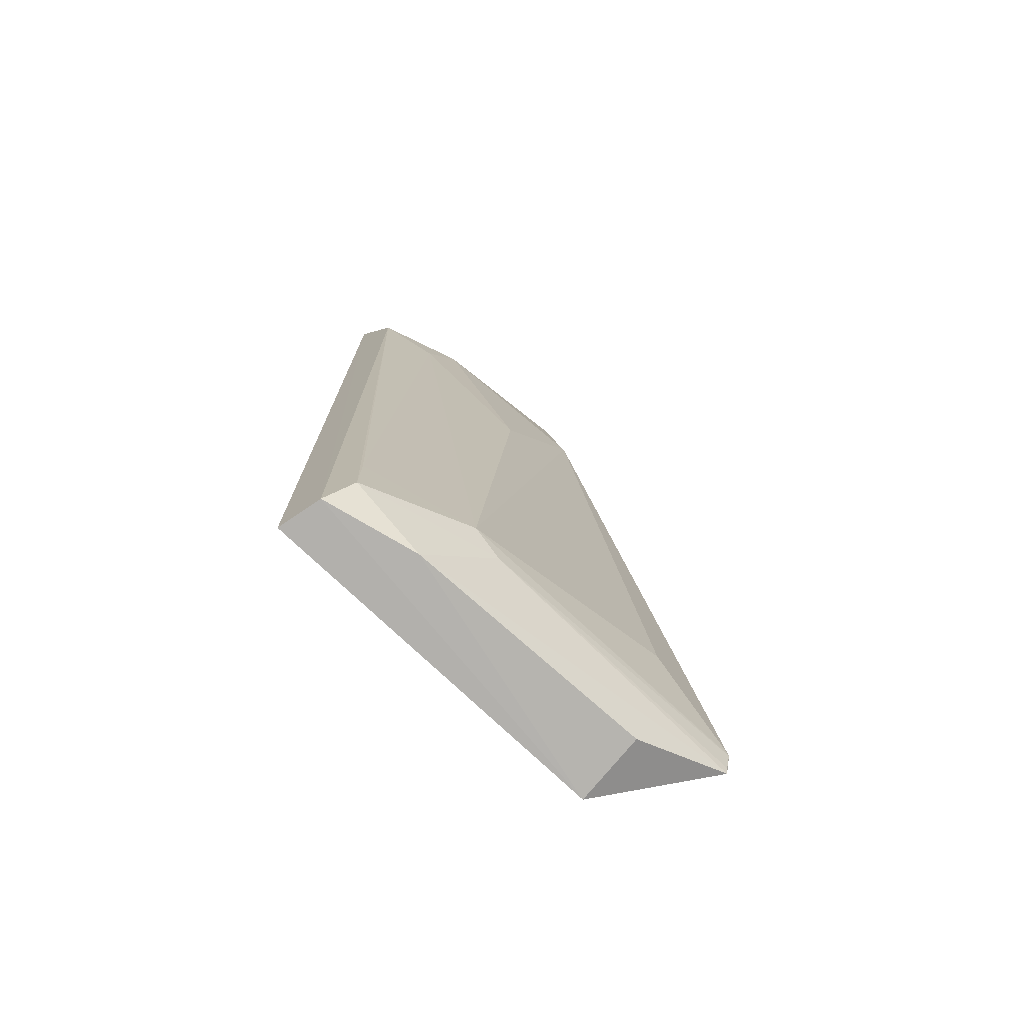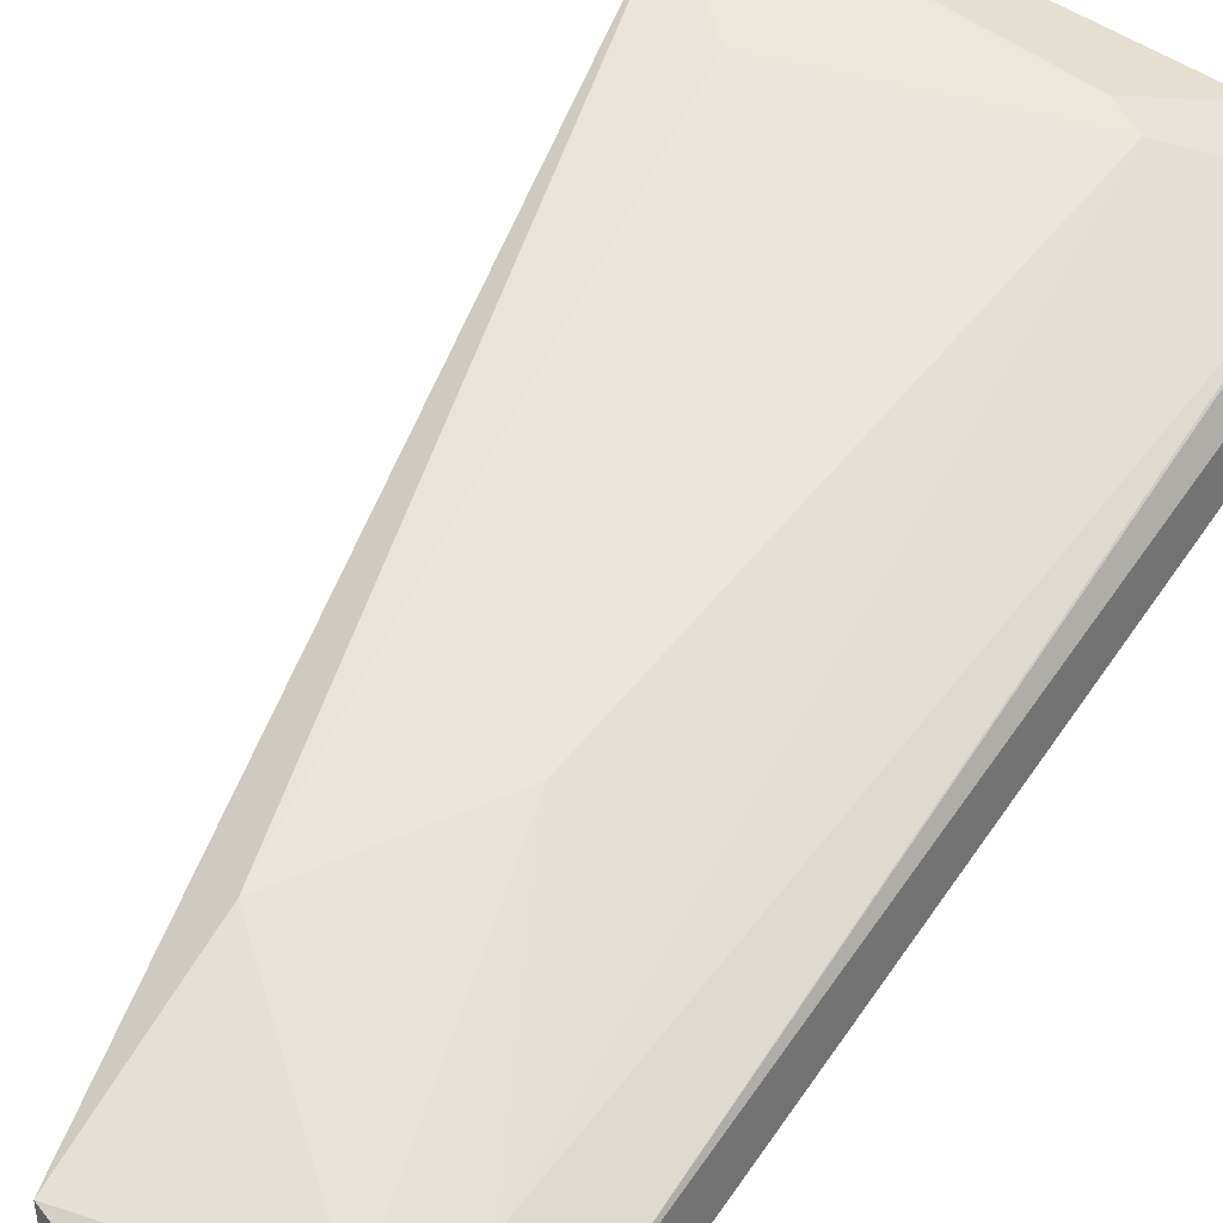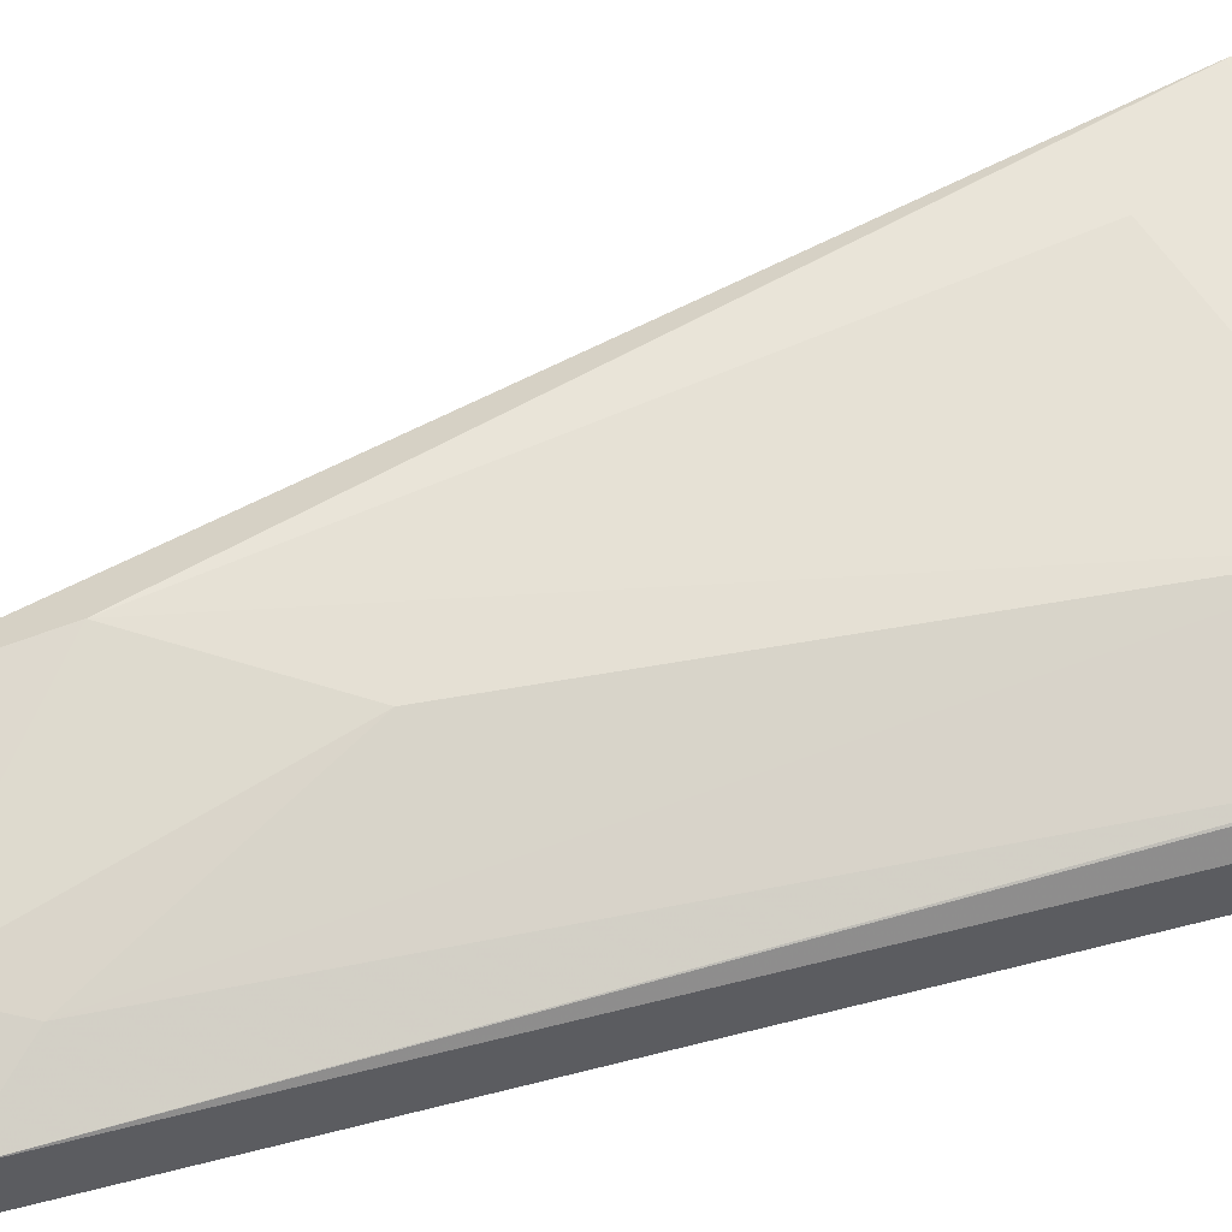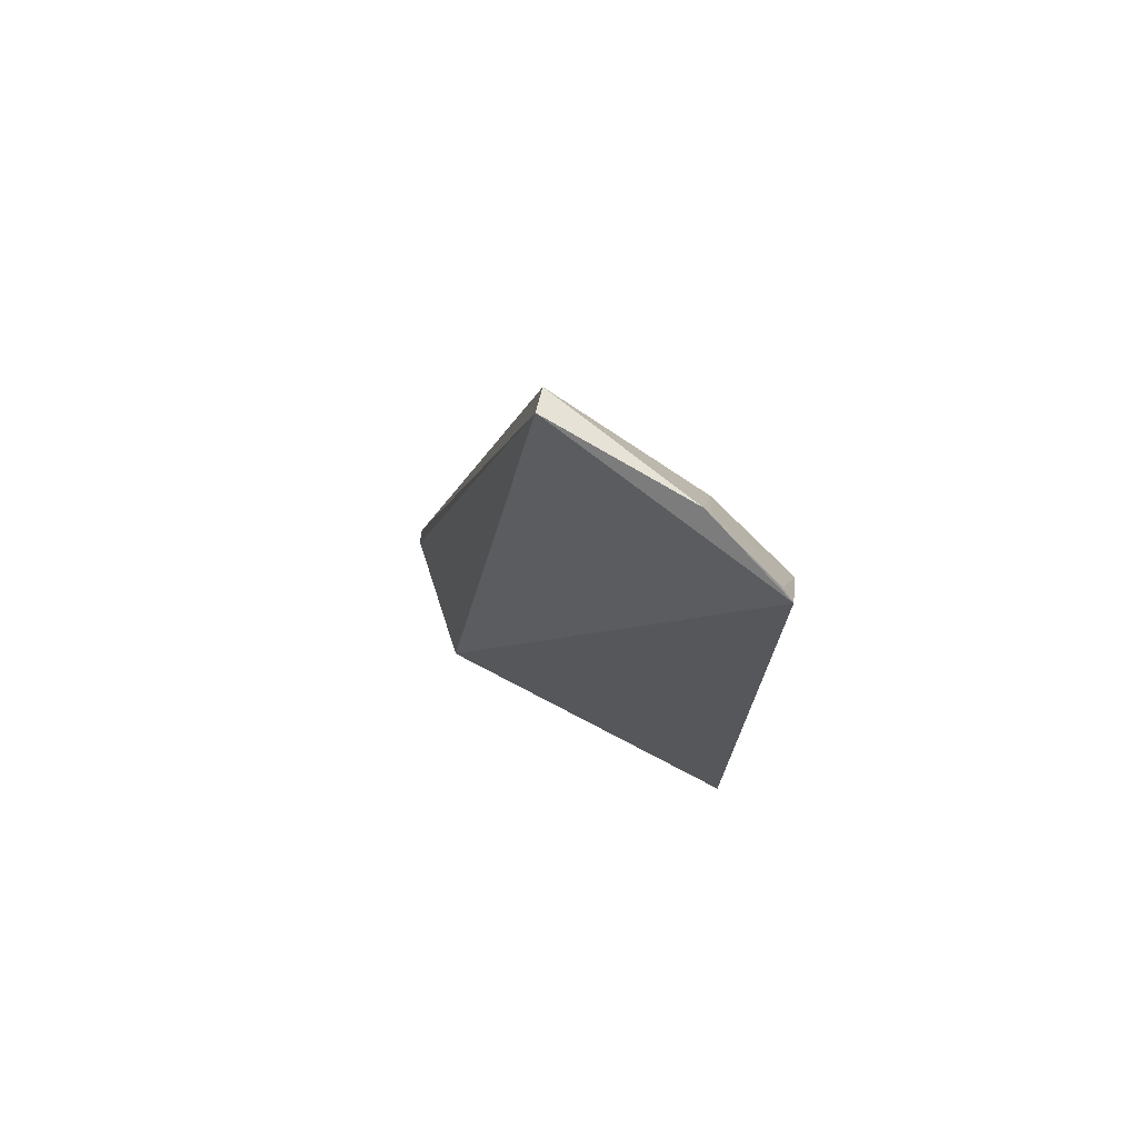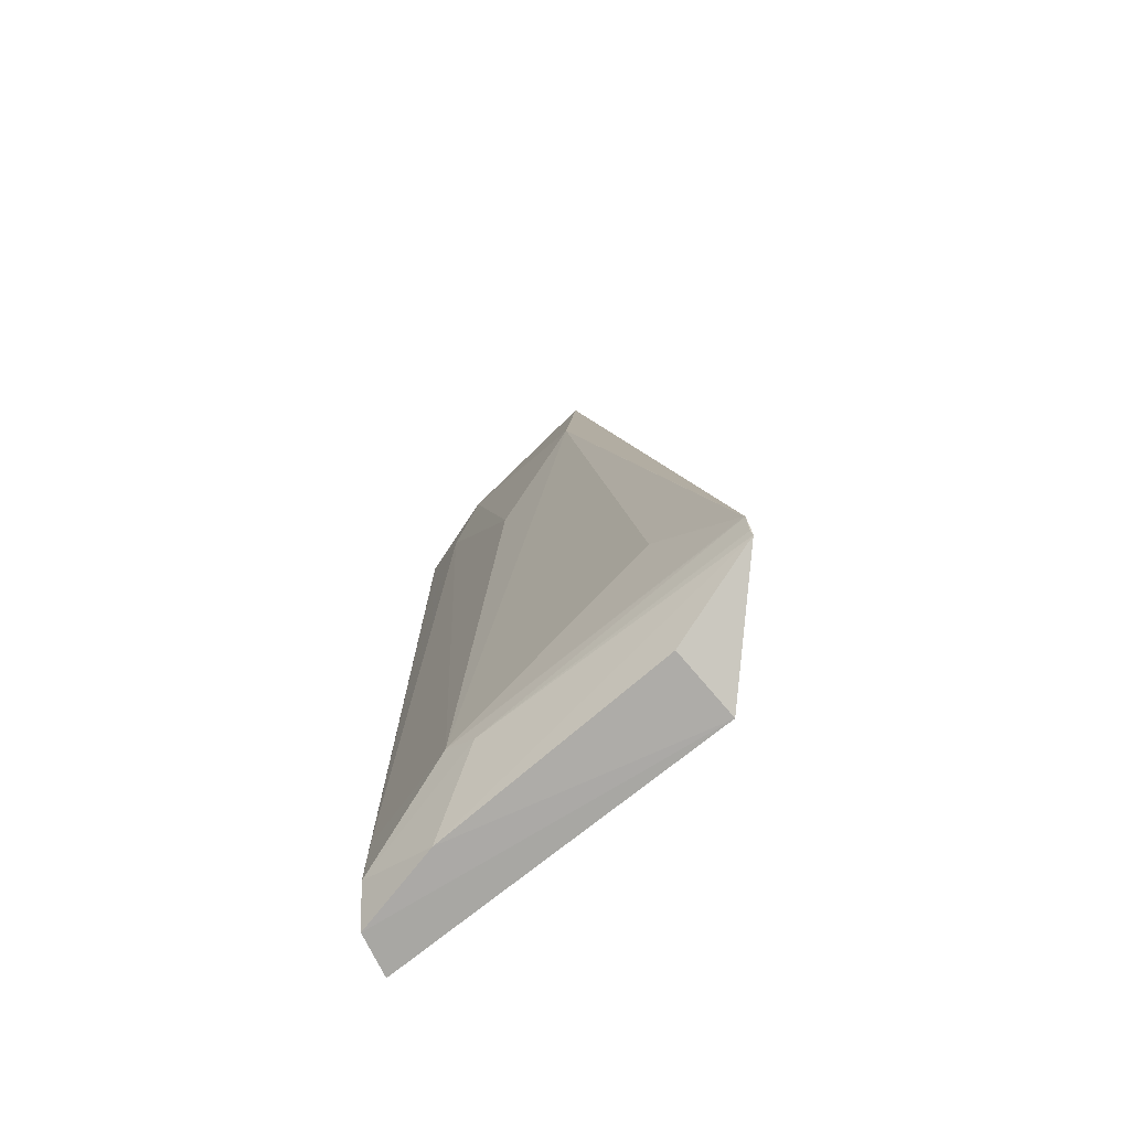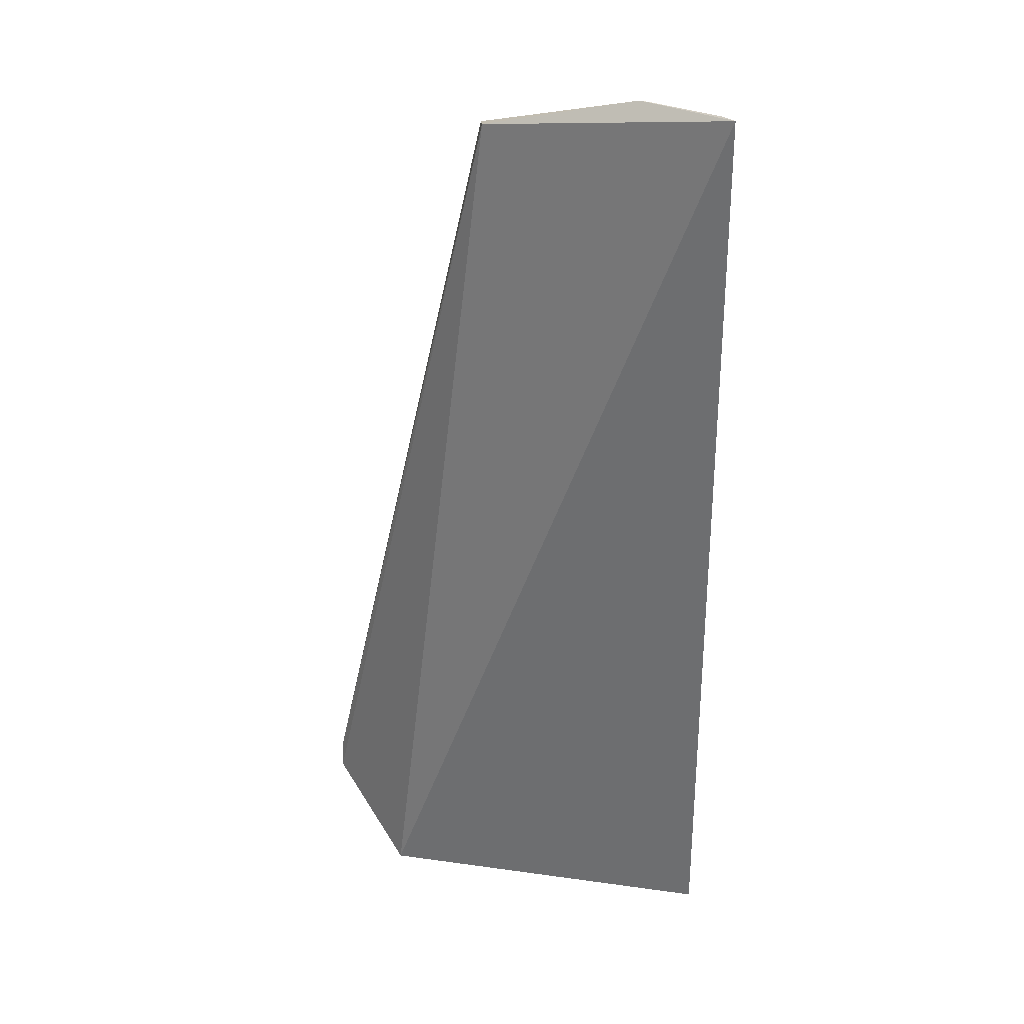
<metadata>
{"format":"obj","ext":"obj","renderer":"f3d","projection":"perspective","resolution":1024,"background":"white","views":[{"elev":-74.7,"azim":136.3,"up":"+Z"},{"elev":56.3,"azim":33.4,"up":"+Y"},{"elev":61.8,"azim":75.3,"up":"+Y"},{"elev":75.8,"azim":27.6,"up":"+Z"},{"elev":-70.8,"azim":-140.5,"up":"+Z"},{"elev":33.5,"azim":10.6,"up":"+Z"}]}
</metadata>
<code>
v 0.1134 0.07941 0.1412
v 0.1116 0.0803 0.1413
v 0.06467 0.08059 0.003834
v 0.06501 0.09033 0.005273
v 0.1107 0.08967 0.009121
v 0.07793 0.09044 0.1341
v 0.1121 0.08579 0.127
v 0.1143 0.08059 0.003639
v 0.05146 0.09424 0.0157
v 0.07876 0.08713 0.1351
v 0.09955 0.0895 0.1283
v 0.1 0.08938 0.004633
v 0.113 0.08652 0.004198
v 0.05149 0.0933 0.01156
v 0.1004 0.08431 0.1411
v 0.1043 0.08887 0.1187
v 0.07707 0.094 0.1098
v 0.09525 0.09372 0.01649
v 0.1015 0.08399 0.1412
v 0.1105 0.08954 0.0181
v 0.09102 0.0934 0.01396
v 0.06383 0.09501 0.02774
v 0.08914 0.09343 0.09015
v 0.05161 0.09359 0.01262
v 0.05161 0.09426 0.01601
f 7 2 1
f 8 1 3
f 10 3 1
f 10 6 9
f 12 3 4
f 13 7 1
f 13 1 8
f 13 5 7
f 13 12 5
f 13 8 3
f 13 3 12
f 14 4 3
f 14 10 9
f 14 3 10
f 14 12 4
f 15 10 1
f 15 1 2
f 15 6 10
f 15 11 6
f 16 11 7
f 17 9 6
f 17 6 11
f 19 15 2
f 19 2 7
f 19 7 11
f 19 11 15
f 20 16 7
f 20 7 5
f 20 18 16
f 20 5 18
f 21 18 5
f 21 5 12
f 21 12 14
f 21 9 18
f 22 17 18
f 23 18 17
f 23 17 11
f 23 11 16
f 23 16 18
f 24 21 14
f 24 14 9
f 24 9 21
f 25 9 17
f 25 17 22
f 25 22 18
f 25 18 9

</code>
